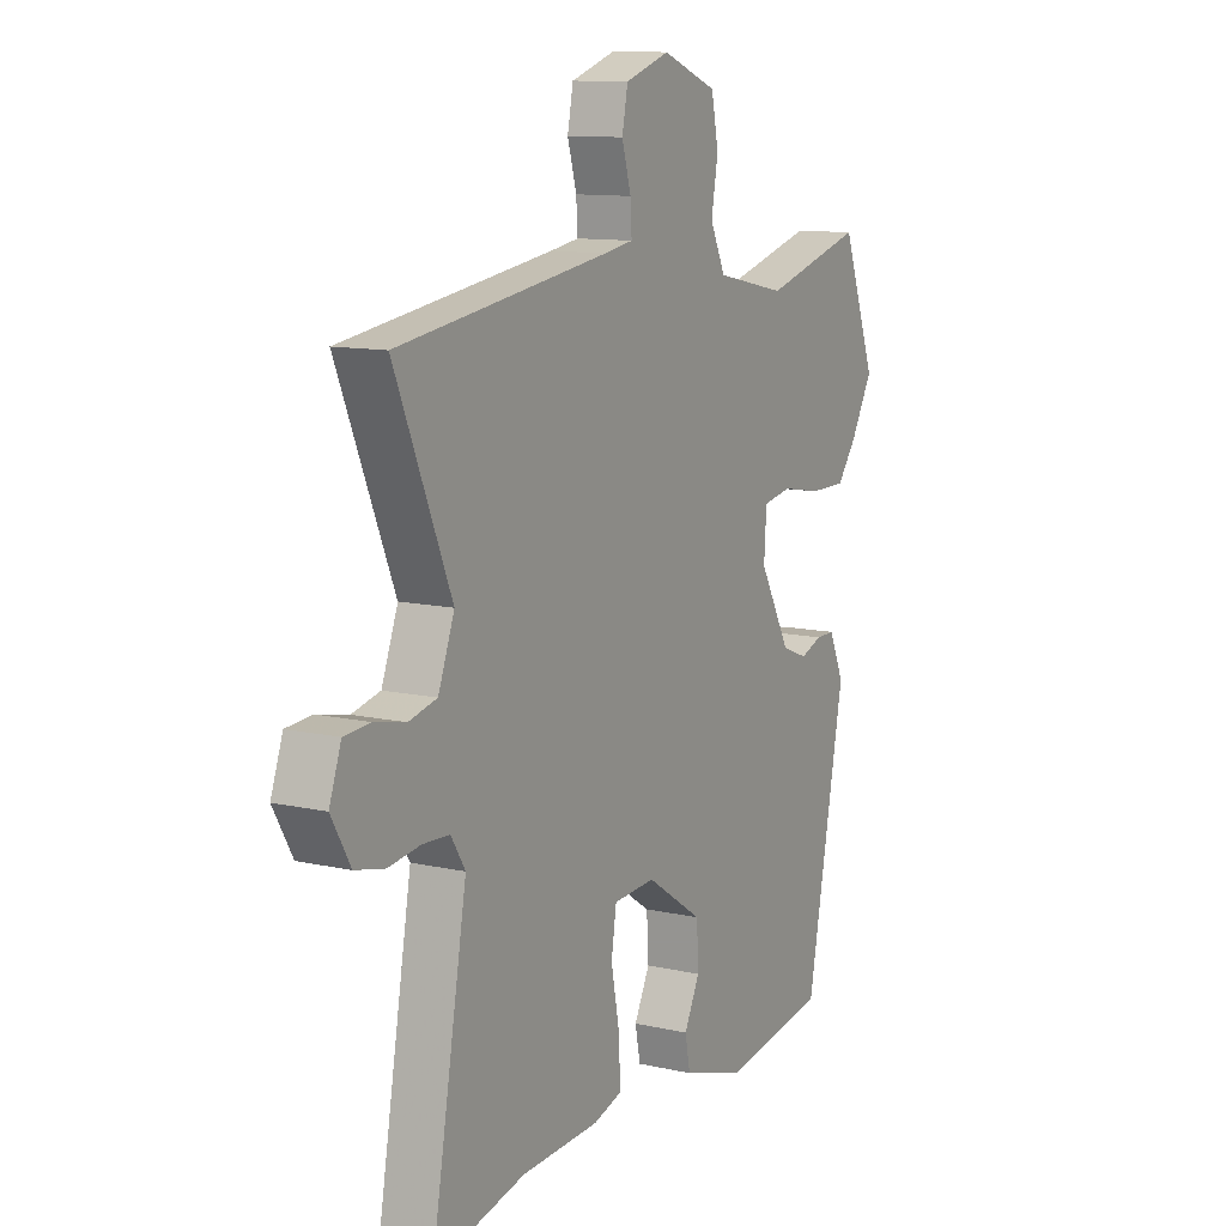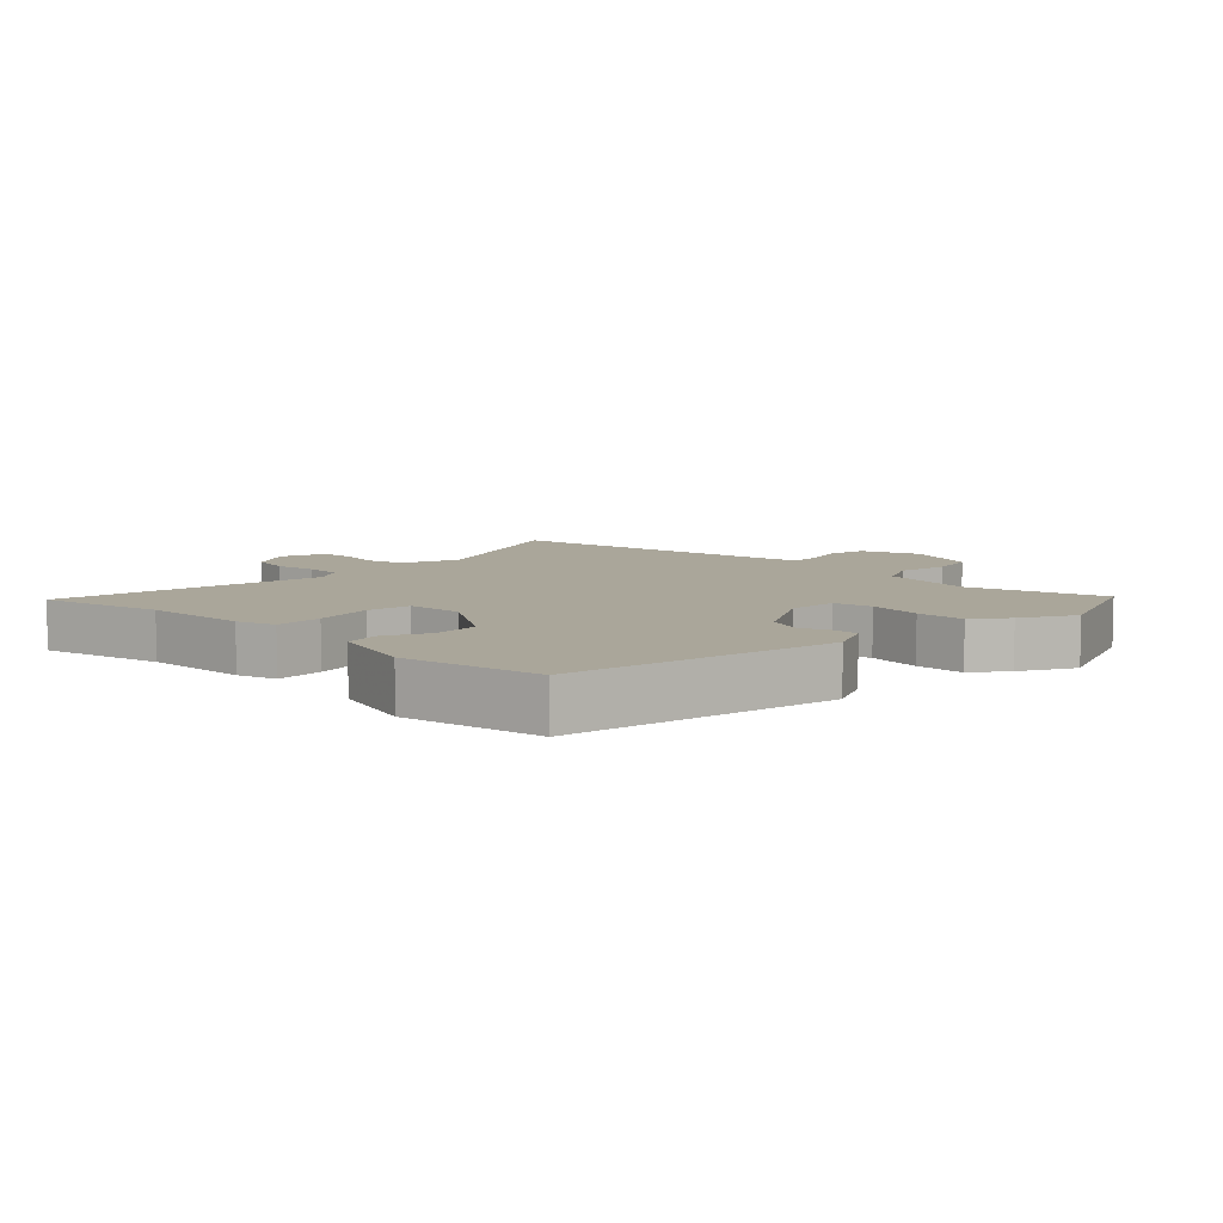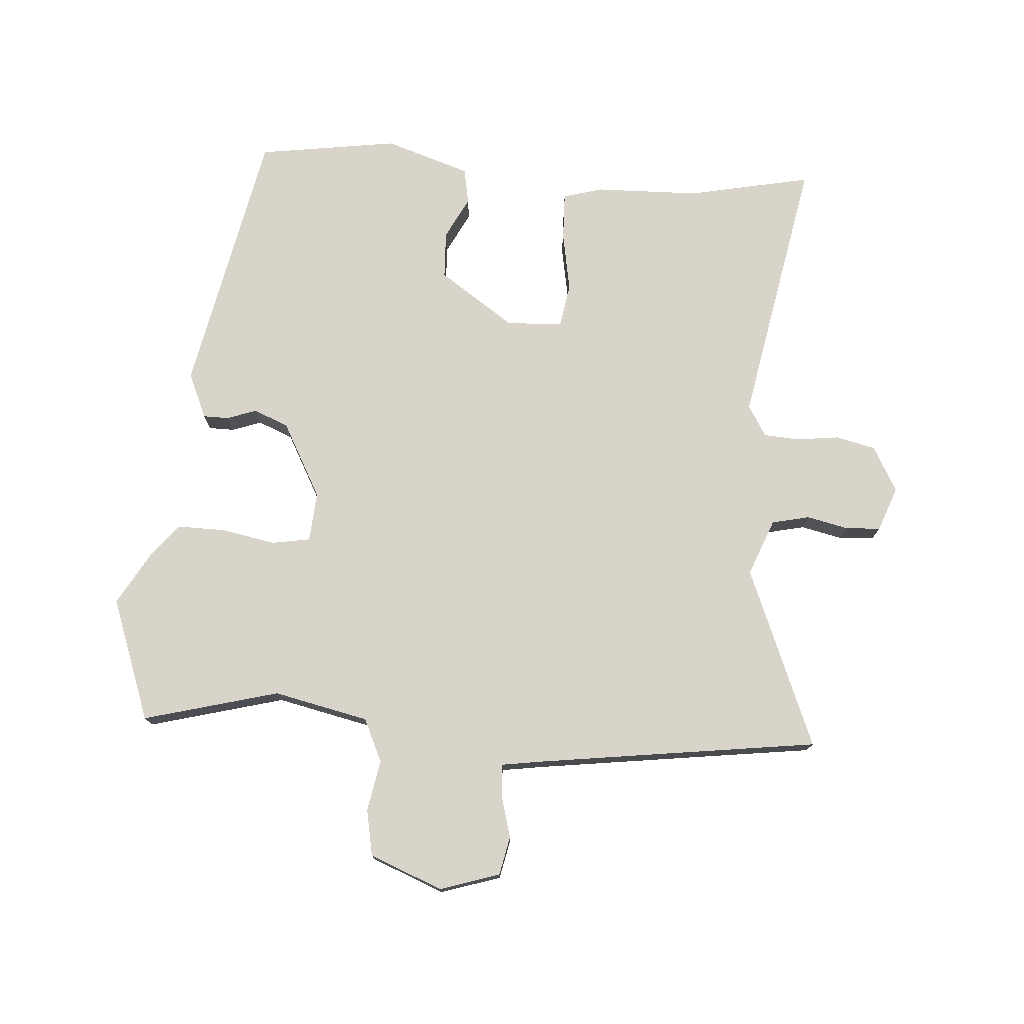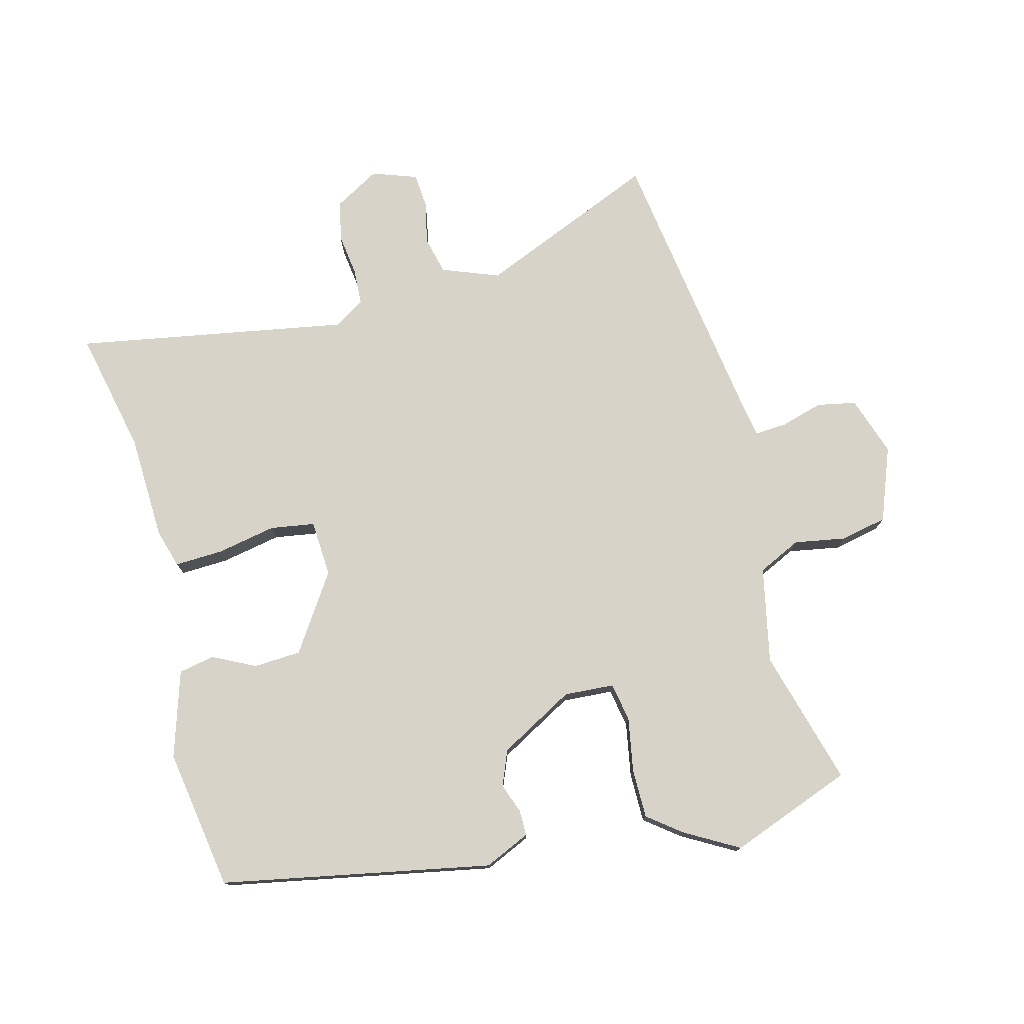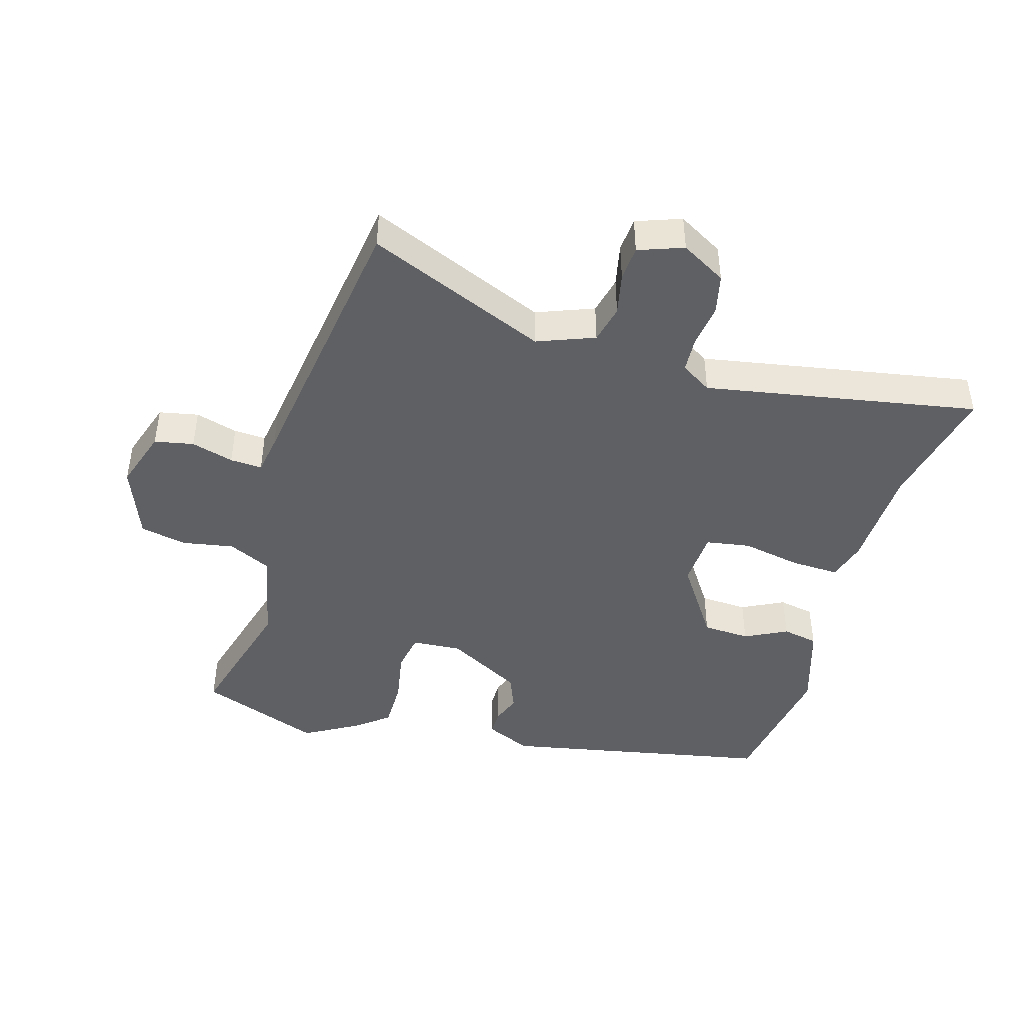
<metadata>
{"format":"obj","ext":"obj","renderer":"f3d","projection":"perspective","resolution":1024,"background":"white","views":[{"elev":11.3,"azim":118.8,"up":"+Z"},{"elev":7.8,"azim":-136.2,"up":"+Y"},{"elev":75.7,"azim":4.7,"up":"+Y"},{"elev":76.5,"azim":-104.6,"up":"+Y"},{"elev":-44.5,"azim":73.9,"up":"+Y"}]}
</metadata>
<code>
v 0.382 0.07 0.517
v 0.608 0.07 0.484
v 0.49 0.07 0.204
v 0.524 0.07 0.115
v 0.583 0.07 0.101
v 0.649 0.07 0.115
v 0.703 0.07 0.111
v 0.728 0.07 0.041
v 0.688 0.07 -0.029
v 0.626 0.07 -0.043
v 0.559 0.07 -0.034
v 0.503 0.07 -0.037
v 0.473 0.07 -0.085
v 0.548 0.07 -0.51
v 0.355 0.07 -0.468
v 0.191 0.07 -0.462
v 0.13 0.07 -0.444
v 0.133 0.07 -0.369
v 0.151 0.07 -0.276
v 0.14 0.07 -0.207
v 0.052 0.07 -0.202
v -0.067 0.07 -0.281
v -0.071 0.07 -0.355
v -0.038 0.07 -0.421
v -0.049 0.07 -0.477
v -0.183 0.07 -0.519
v -0.403 0.07 -0.484
v -0.484 0.07 -0.063
v -0.452 0.07 0.008
v -0.412 0.07 0.008
v -0.366 0.07 -0.009
v -0.311 0.07 0.013
v -0.246 0.07 0.13
v -0.251 0.07 0.208
v -0.311 0.07 0.219
v -0.395 0.07 0.204
v -0.472 0.07 0.204
v -0.513 0.07 0.257
v -0.56 0.07 0.34
v -0.488 0.07 0.531
v -0.276 0.07 0.472
v -0.127 0.07 0.503
v -0.095 0.07 0.57
v -0.109 0.07 0.65
v -0.094 0.07 0.723
v 0.021 0.07 0.767
v 0.114 0.07 0.736
v 0.126 0.07 0.675
v 0.107 0.07 0.609
v 0.104 0.07 0.559
v 0.165 0.07 0.549
v 0.382 0 0.517
v 0.608 0 0.484
v 0.49 0 0.204
v 0.524 0 0.115
v 0.583 0 0.101
v 0.649 0 0.115
v 0.703 0 0.111
v 0.728 0 0.041
v 0.688 0 -0.029
v 0.626 0 -0.043
v 0.559 0 -0.034
v 0.503 0 -0.037
v 0.473 0 -0.085
v 0.548 0 -0.51
v 0.355 0 -0.468
v 0.191 0 -0.462
v 0.13 0 -0.444
v 0.133 0 -0.369
v 0.151 0 -0.276
v 0.14 0 -0.207
v 0.052 0 -0.202
v -0.067 0 -0.281
v -0.071 0 -0.355
v -0.038 0 -0.421
v -0.049 0 -0.477
v -0.183 0 -0.519
v -0.403 0 -0.484
v -0.484 0 -0.063
v -0.452 0 0.008
v -0.412 0 0.008
v -0.366 0 -0.009
v -0.311 0 0.013
v -0.246 0 0.13
v -0.251 0 0.208
v -0.311 0 0.219
v -0.395 0 0.204
v -0.472 0 0.204
v -0.513 0 0.257
v -0.56 0 0.34
v -0.488 0 0.531
v -0.276 0 0.472
v -0.127 0 0.503
v -0.095 0 0.57
v -0.109 0 0.65
v -0.094 0 0.723
v 0.021 0 0.767
v 0.114 0 0.736
v 0.126 0 0.675
v 0.107 0 0.609
v 0.104 0 0.559
v 0.165 0 0.549
f 47 48 49
f 46 47 49
f 45 46 49
f 44 45 49
f 43 44 49
f 42 43 49 50
f 39 40 41
f 38 39 41
f 37 38 41
f 36 37 41
f 35 36 41
f 34 35 41 42
f 42 50 51
f 34 42 51
f 33 34 51
f 29 30 31
f 28 29 31
f 27 28 31
f 26 27 31
f 25 26 31
f 24 25 31
f 23 24 31
f 22 23 31 32
f 33 51 1
f 32 33 1
f 22 32 1
f 21 22 1
f 17 18 19
f 16 17 19
f 15 16 19
f 15 19 20
f 14 15 20
f 13 14 20
f 9 10 11
f 8 9 11
f 7 8 11
f 6 7 11
f 5 6 11
f 4 5 11 12
f 13 20 21
f 12 13 21
f 4 12 21
f 3 4 21
f 1 2 3 21
f 100 99 98
f 100 98 97
f 100 97 96
f 100 96 95
f 100 95 94
f 101 100 94 93
f 92 91 90
f 92 90 89
f 92 89 88
f 92 88 87
f 92 87 86
f 93 92 86 85
f 102 101 93
f 102 93 85
f 102 85 84
f 82 81 80
f 82 80 79
f 82 79 78
f 82 78 77
f 82 77 76
f 82 76 75
f 82 75 74
f 83 82 74 73
f 52 102 84
f 52 84 83
f 52 83 73
f 52 73 72
f 70 69 68
f 70 68 67
f 70 67 66
f 71 70 66
f 71 66 65
f 71 65 64
f 62 61 60
f 62 60 59
f 62 59 58
f 62 58 57
f 62 57 56
f 63 62 56 55
f 72 71 64
f 72 64 63
f 72 63 55
f 72 55 54
f 72 54 53 52
f 1 52 53 2
f 2 53 54 3
f 3 54 55 4
f 4 55 56 5
f 5 56 57 6
f 6 57 58 7
f 7 58 59 8
f 8 59 60 9
f 9 60 61 10
f 10 61 62 11
f 11 62 63 12
f 12 63 64 13
f 13 64 65 14
f 14 65 66 15
f 15 66 67 16
f 16 67 68 17
f 17 68 69 18
f 18 69 70 19
f 19 70 71 20
f 20 71 72 21
f 21 72 73 22
f 22 73 74 23
f 23 74 75 24
f 24 75 76 25
f 25 76 77 26
f 26 77 78 27
f 27 78 79 28
f 28 79 80 29
f 29 80 81 30
f 30 81 82 31
f 31 82 83 32
f 32 83 84 33
f 33 84 85 34
f 34 85 86 35
f 35 86 87 36
f 36 87 88 37
f 37 88 89 38
f 38 89 90 39
f 39 90 91 40
f 40 91 92 41
f 41 92 93 42
f 42 93 94 43
f 43 94 95 44
f 44 95 96 45
f 45 96 97 46
f 46 97 98 47
f 47 98 99 48
f 48 99 100 49
f 49 100 101 50
f 50 101 102 51
f 51 102 52 1

</code>
